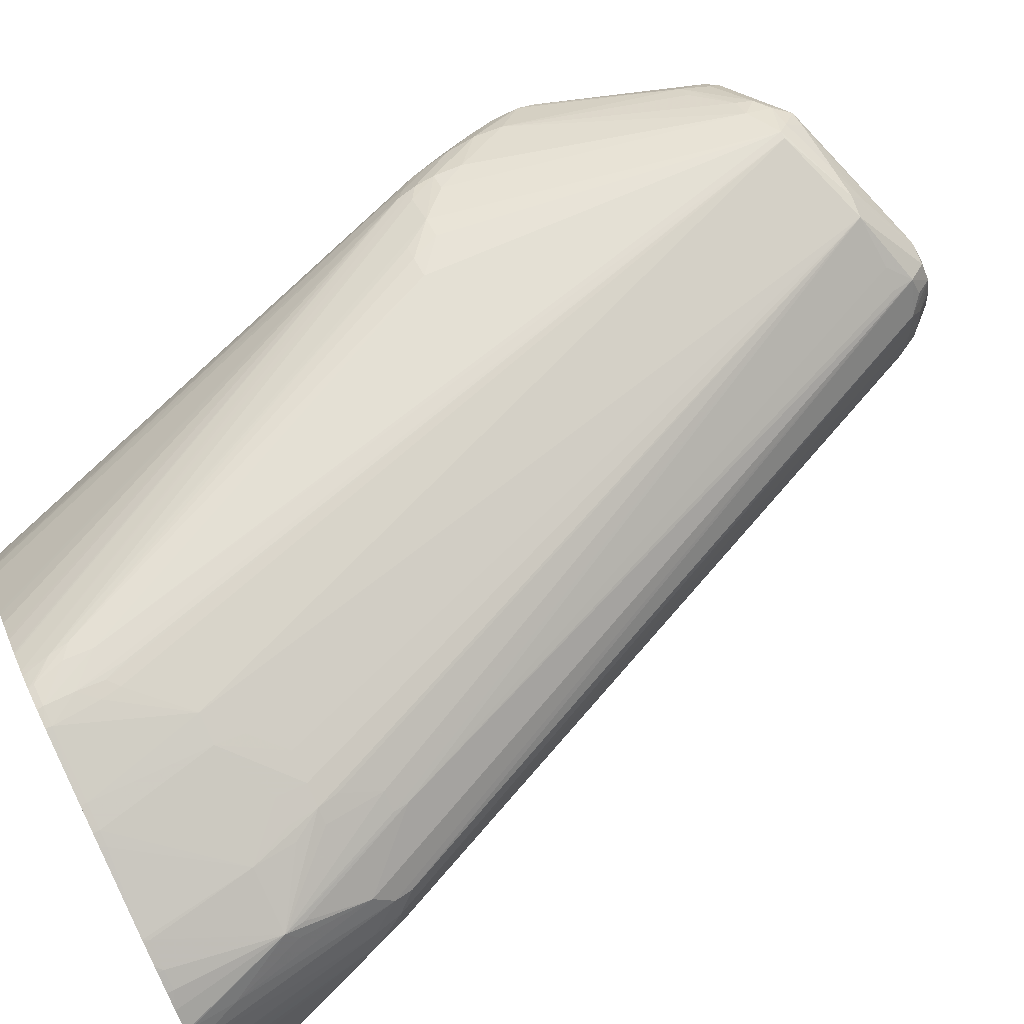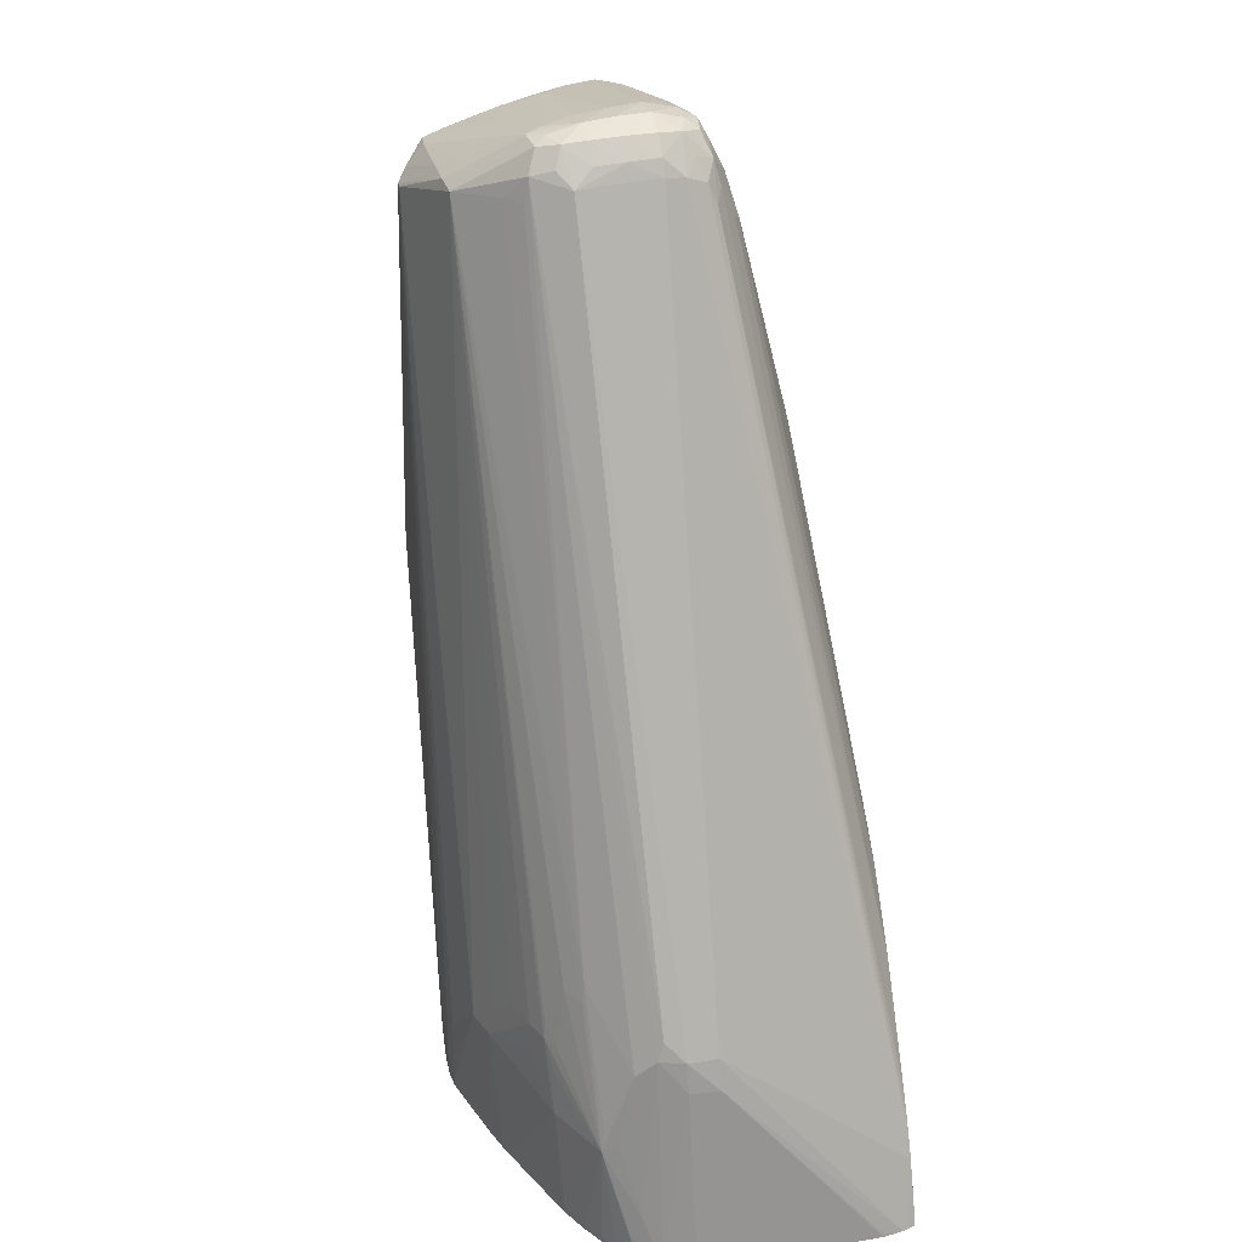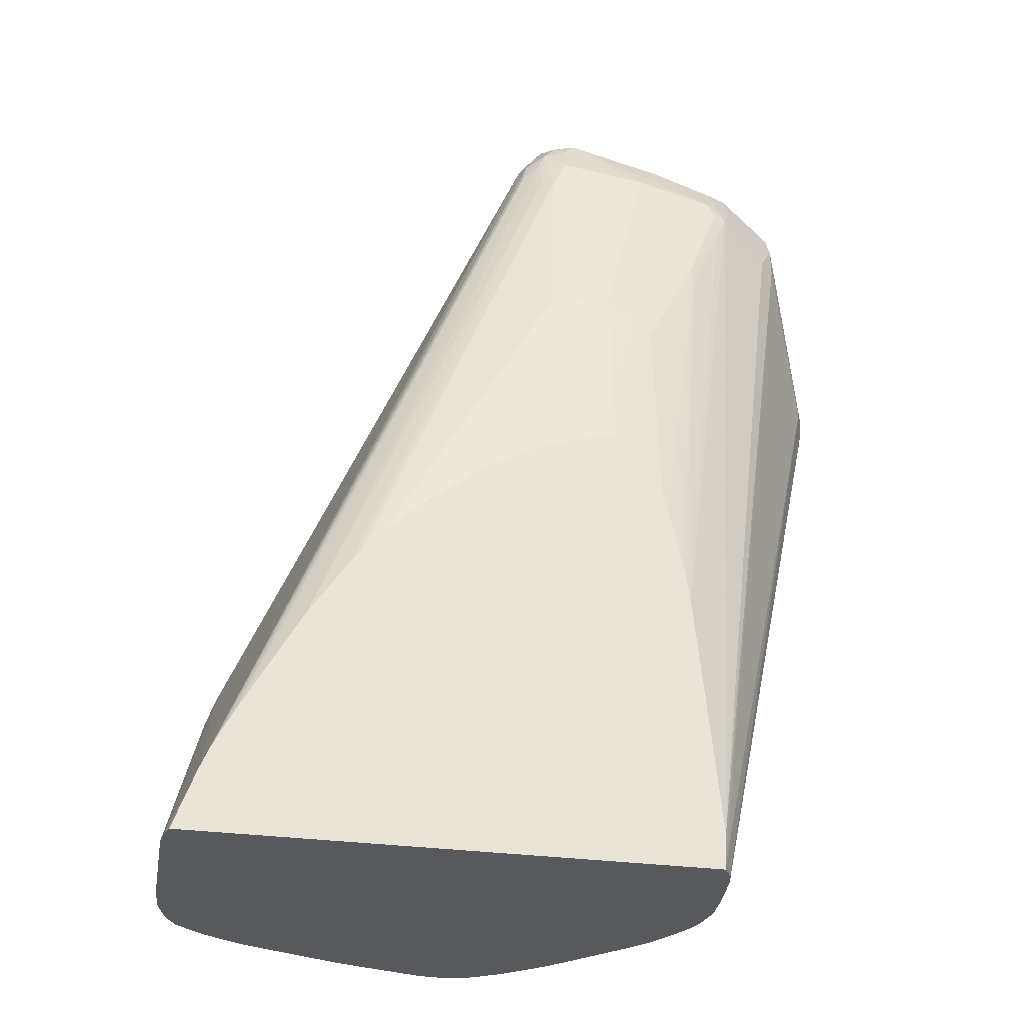
<metadata>
{"format":"obj","ext":"obj","renderer":"f3d","projection":"perspective","resolution":1024,"background":"white","views":[{"elev":69.8,"azim":64.0,"up":"+Z"},{"elev":33.7,"azim":75.2,"up":"+Y"},{"elev":-29.9,"azim":168.5,"up":"+Y"}]}
</metadata>
<code>
v 0.001432 0.02854 -0.01487
v 0.001527 0.02854 -0.01554
v 0.00156 0.02791 -0.01544
v 0.001524 0.02768 -0.01487
v 0.001541 0.02773 -0.01435
v 0.001512 0.02854 -0.01432
v 0.001564 0.02901 -0.0144
v 0.001529 0.02908 -0.01487
v 0.001549 0.02906 -0.01545
v 0.001714 0.02854 -0.01594
v 0.002736 0.03336 -0.01728
v 0.003006 0.03336 -0.01793
v 0.001618 0.02737 -0.01514
v 0.006394 0.01085 -0.02098
v 0.006405 0.01068 -0.02096
v 0.006336 0.01068 -0.02066
v 0.006301 0.01068 -0.0205
v 0.001673 0.02698 -0.01487
v 0.0016 0.02728 -0.01461
v 0.0016 0.02728 -0.01445
v 0.001775 0.02698 -0.01413
v 0.002272 0.02613 -0.01353
v 0.002191 0.02693 -0.0135
v 0.001817 0.02773 -0.01395
v 0.00222 0.02773 -0.01355
v 0.003223 0.03256 -0.01368
v 0.003089 0.03336 -0.01425
v 0.002838 0.03336 -0.01487
v 0.002699 0.03336 -0.01568
v 0.00268 0.03336 -0.01648
v 0.003006 0.03256 -0.01797
v 0.006635 0.01085 -0.02138
v 0.003008 0.03401 -0.01728
v 0.0031 0.0339 -0.01781
v 0.004915 0.03336 -0.01926
v 0.003451 0.03256 -0.01837
v 0.006188 0.01068 -0.0197
v 0.006453 0.01068 -0.02104
v 0.001905 0.02613 -0.01487
v 0.006123 0.01068 -0.01906
v 0.006106 0.01068 -0.01889
v 0.006064 0.01068 -0.01826
v 0.006062 0.01068 -0.01809
v 0.002354 0.02479 -0.01427
v 0.001995 0.02613 -0.01407
v 0.00237 0.02555 -0.0136
v 0.002937 0.0245 -0.01321
v 0.003164 0.02476 -0.01282
v 0.003139 0.02613 -0.01282
v 0.003118 0.02532 -0.01279
v 0.005227 0.03336 -0.01241
v 0.004662 0.03336 -0.01277
v 0.003626 0.03256 -0.01336
v 0.00478 0.03382 -0.01281
v 0.003415 0.03336 -0.01385
v 0.003198 0.03378 -0.01444
v 0.003095 0.03389 -0.01487
v 0.002983 0.03402 -0.01568
v 0.002972 0.03406 -0.01648
v 0.006608 0.01166 -0.02139
v 0.006633 0.01104 -0.02139
v 0.006643 0.01085 -0.02139
v 0.006668 0.01068 -0.02139
v 0.006641 0.01068 -0.02135
v 0.003522 0.03446 -0.01648
v 0.004911 0.03535 -0.01728
v 0.004575 0.03484 -0.01809
v 0.004589 0.03416 -0.01873
v 0.004731 0.03467 -0.01859
v 0.005214 0.03415 -0.0191
v 0.005475 0.03387 -0.01934
v 0.005318 0.03336 -0.01942
v 0.005279 0.03256 -0.01949
v 0.007261 0.01835 -0.02139
v 0.006612 0.0117 -0.02139
v 0.00616 0.01068 -0.01745
v 0.002435 0.02501 -0.01374
v 0.006188 0.01068 -0.01728
v 0.003058 0.02371 -0.01345
v 0.003261 0.02423 -0.0129
v 0.01135 0.01068 -0.01144
v 0.003564 0.0245 -0.01265
v 0.003618 0.02532 -0.01257
v 0.004422 0.02452 -0.01226
v 0.00601 0.03338 -0.01212
v 0.006263 0.03379 -0.01204
v 0.005273 0.03412 -0.01265
v 0.005573 0.0346 -0.01281
v 0.003618 0.03418 -0.01487
v 0.003689 0.03443 -0.01574
v 0.005431 0.03469 -0.01327
v 0.005181 0.03482 -0.01406
v 0.005001 0.03531 -0.01648
v 0.02085 0.01068 -0.02139
v 0.005402 0.03542 -0.01648
v 0.009246 0.03646 -0.01648
v 0.009246 0.03651 -0.01728
v 0.005402 0.0354 -0.01775
v 0.00517 0.03521 -0.01805
v 0.007005 0.03548 -0.01859
v 0.005227 0.03477 -0.01869
v 0.007638 0.03497 -0.01902
v 0.007638 0.03448 -0.01928
v 0.009246 0.02854 -0.02078
v 0.008442 0.02854 -0.02075
v 0.006031 0.03256 -0.01968
v 0.00638 0.03065 -0.02012
v 0.006332 0.03015 -0.02015
v 0.00733 0.01889 -0.02139
v 0.006372 0.01068 -0.01677
v 0.006578 0.01068 -0.01636
v 0.006938 0.01068 -0.01575
v 0.007009 0.01068 -0.01563
v 0.007119 0.01068 -0.01546
v 0.007491 0.01068 -0.015
v 0.008716 0.01068 -0.01368
v 0.009023 0.01068 -0.01335
v 0.009165 0.01068 -0.0132
v 0.009564 0.01068 -0.01278
v 0.01008 0.01068 -0.01234
v 0.01022 0.01068 -0.01222
v 0.01067 0.01068 -0.01187
v 0.01074 0.01068 -0.01182
v 0.0108 0.01068 -0.01178
v 0.01151 0.01068 -0.01136
v 0.01146 0.01085 -0.01134
v 0.01132 0.01144 -0.01128
v 0.005009 0.02371 -0.01213
v 0.00541 0.02371 -0.01199
v 0.00503 0.02452 -0.01209
v 0.006465 0.03379 -0.01204
v 0.008442 0.03478 -0.01271
v 0.007638 0.03474 -0.01272
v 0.00601 0.0341 -0.0123
v 0.006031 0.02371 -0.01182
v 0.01166 0.01246 -0.01119
v 0.006031 0.03463 -0.01276
v 0.009624 0.03619 -0.01445
v 0.007105 0.03545 -0.01425
v 0.005227 0.03508 -0.01487
v 0.005243 0.03525 -0.01562
v 0.005521 0.0354 -0.01585
v 0.02048 0.01175 -0.02139
v 0.02093 0.01068 -0.02119
v 0.009192 0.03633 -0.01567
v 0.01005 0.03651 -0.01568
v 0.01005 0.03658 -0.01648
v 0.01005 0.03659 -0.01728
v 0.009296 0.03632 -0.01812
v 0.008735 0.03625 -0.01787
v 0.006775 0.03563 -0.01815
v 0.009062 0.03611 -0.01841
v 0.009597 0.03618 -0.0185
v 0.009994 0.03581 -0.01868
v 0.01005 0.03497 -0.01907
v 0.01005 0.02854 -0.02074
v 0.009246 0.028 -0.0209
v 0.008442 0.02797 -0.02088
v 0.008005 0.0274 -0.02091
v 0.007939 0.02693 -0.02093
v 0.007943 0.02171 -0.02139
v 0.007801 0.02117 -0.02139
v 0.007479 0.0197 -0.02139
v 0.007473 0.01967 -0.02139
v 0.007439 0.01949 -0.02139
v 0.007349 0.01902 -0.02139
v 0.01191 0.01068 -0.01121
v 0.01187 0.01085 -0.0112
v 0.01123 0.01197 -0.01125
v 0.009042 0.03471 -0.01277
v 0.01246 0.01166 -0.01117
v 0.01225 0.01305 -0.01123
v 0.01249 0.01242 -0.01121
v 0.01278 0.01266 -0.01127
v 0.01407 0.01407 -0.0116
v 0.01029 0.03615 -0.01452
v 0.00975 0.03619 -0.01445
v 0.008442 0.03519 -0.01323
v 0.01122 0.01246 -0.01124
v 0.01162 0.01169 -0.01119
v 0.01246 0.01085 -0.01116
v 0.01003 0.0363 -0.01482
v 0.009462 0.03626 -0.01487
v 0.02024 0.01239 -0.02139
v 0.02096 0.01068 -0.02105
v 0.01057 0.03626 -0.01506
v 0.01066 0.03633 -0.01568
v 0.01071 0.03637 -0.01648
v 0.0107 0.03636 -0.01728
v 0.0106 0.03629 -0.01788
v 0.009994 0.03634 -0.01812
v 0.009689 0.03618 -0.0185
v 0.01023 0.03611 -0.01841
v 0.01064 0.03557 -0.01862
v 0.01054 0.03389 -0.01932
v 0.01085 0.02854 -0.0206
v 0.01576 0.0197 -0.02139
v 0.01499 0.02042 -0.02139
v 0.0149 0.02051 -0.02139
v 0.01309 0.02195 -0.02139
v 0.01246 0.02233 -0.02139
v 0.01214 0.0225 -0.02139
v 0.0117 0.02274 -0.02139
v 0.01155 0.02281 -0.02139
v 0.01068 0.02311 -0.02139
v 0.009246 0.02532 -0.0212
v 0.00925 0.02342 -0.02139
v 0.008969 0.02317 -0.02139
v 0.008601 0.02277 -0.02139
v 0.008438 0.02259 -0.02139
v 0.008277 0.02236 -0.02139
v 0.01248 0.01068 -0.01118
v 0.01024 0.03497 -0.01373
v 0.01066 0.03561 -0.01427
v 0.0149 0.01485 -0.01195
v 0.01568 0.01568 -0.01229
v 0.01648 0.01568 -0.01255
v 0.01708 0.01568 -0.01277
v 0.01695 0.01624 -0.01282
v 0.01728 0.01728 -0.01325
v 0.01777 0.01728 -0.01358
v 0.0177 0.01771 -0.01366
v 0.01298 0.01085 -0.01122
v 0.01292 0.01166 -0.01124
v 0.01287 0.01213 -0.01125
v 0.01487 0.01085 -0.01175
v 0.01487 0.01407 -0.01184
v 0.01297 0.01068 -0.01122
v 0.02004 0.01286 -0.02139
v 0.0197 0.01648 -0.01648
v 0.02099 0.01068 -0.02084
v 0.01997 0.01568 -0.01648
v 0.01088 0.03579 -0.01485
v 0.01128 0.03543 -0.01518
v 0.01107 0.03586 -0.01568
v 0.01111 0.03591 -0.01648
v 0.0111 0.03592 -0.01728
v 0.01129 0.03546 -0.0178
v 0.01089 0.03578 -0.01811
v 0.01118 0.03523 -0.01834
v 0.0113 0.03469 -0.01855
v 0.01089 0.03496 -0.01875
v 0.01083 0.03416 -0.0191
v 0.01108 0.0335 -0.01921
v 0.01662 0.01868 -0.02139
v 0.01647 0.01888 -0.02139
v 0.01639 0.01899 -0.02139
v 0.01005 0.0233 -0.02139
v 0.009572 0.02342 -0.02139
v 0.01077 0.03497 -0.01414
v 0.01928 0.01598 -0.01449
v 0.01944 0.01648 -0.01503
v 0.01934 0.01698 -0.01519
v 0.01648 0.01487 -0.01249
v 0.01717 0.01487 -0.01275
v 0.01748 0.01568 -0.013
v 0.01769 0.01371 -0.01286
v 0.01757 0.01487 -0.01292
v 0.01931 0.01373 -0.01365
v 0.0192 0.01427 -0.01375
v 0.01487 0.01068 -0.01175
v 0.01554 0.01085 -0.01196
v 0.01984 0.01327 -0.02139
v 0.01968 0.01648 -0.01568
v 0.01132 0.03552 -0.01728
v 0.01131 0.03551 -0.01648
v 0.02102 0.01068 -0.0205
v 0.021 0.01077 -0.0205
v 0.01986 0.01568 -0.01568
v 0.02081 0.01068 -0.01585
v 0.02088 0.01068 -0.01648
v 0.02092 0.01068 -0.01705
v 0.01129 0.03546 -0.01568
v 0.01947 0.01398 -0.02139
v 0.01927 0.01434 -0.02139
v 0.01776 0.01699 -0.02139
v 0.01692 0.01823 -0.02139
v 0.01945 0.01403 -0.01404
v 0.02009 0.01203 -0.01448
v 0.02054 0.01068 -0.01488
v 0.01595 0.01085 -0.01211
v 0.0181 0.01068 -0.01294
v 0.01818 0.01085 -0.01298
v 0.01889 0.01085 -0.01334
v 0.01936 0.01085 -0.01363
v 0.01976 0.01068 -0.01392
v 0.02024 0.01068 -0.01433
v 0.02022 0.01085 -0.01434
v 0.0154 0.01068 -0.01192
v 0.01554 0.01068 -0.01196
v 0.02079 0.01068 -0.01571
v 0.01586 0.01068 -0.01208
v 0.01819 0.01068 -0.01299
v 0.01875 0.01068 -0.01327
v 0.01889 0.01068 -0.01335
v 0.01926 0.01068 -0.01357
v 0.01936 0.01068 -0.01363
f 138 177 182
f 153 191 192
f 149 191 153
f 149 153 152
f 148 191 149
f 153 192 154
f 155 194 195
f 154 193 194
f 156 197 198
f 154 194 155
f 156 196 197
f 155 195 156
f 156 195 196
f 148 190 191
f 154 192 193
f 148 189 190
f 140 183 142
f 147 188 148
f 138 146 183
f 156 198 199
f 138 182 146
f 138 183 139
f 139 183 140
f 140 142 141
f 148 188 189
f 142 183 145
f 144 184 185
f 145 183 146
f 146 182 186
f 146 186 187
f 146 187 147
f 147 187 188
f 143 184 144
f 156 199 200
f 170 219 220
f 157 200 201
f 170 213 214
f 170 214 176
f 170 175 215
f 170 215 216
f 170 216 217
f 170 217 218
f 169 180 179
f 170 218 219
f 170 221 222
f 170 222 213
f 171 181 223
f 137 178 138
f 171 223 224
f 171 224 225
f 170 220 221
f 168 180 169
f 168 181 180
f 167 181 168
f 157 201 202
f 157 202 203
f 157 203 204
f 157 204 205
f 157 205 206
f 157 206 158
f 158 206 159
f 159 206 207
f 159 207 208
f 159 208 209
f 159 209 210
f 159 210 211
f 159 211 161
f 159 161 160
f 167 212 181
f 156 200 157
f 136 181 171
f 96 145 146
f 136 179 180
f 98 150 149
f 98 149 151
f 98 151 99
f 99 151 100
f 100 151 149
f 100 149 152
f 97 150 98
f 100 152 153
f 102 153 103
f 103 153 154
f 103 154 155
f 103 155 104
f 104 156 157
f 104 157 158
f 100 153 102
f 97 149 150
f 97 148 149
f 97 147 148
f 88 134 137
f 171 225 174
f 89 92 140
f 89 140 90
f 90 140 93
f 91 139 140
f 91 140 92
f 93 140 141
f 93 141 142
f 93 142 95
f 94 143 144
f 95 142 96
f 96 146 147
f 96 147 97
f 96 142 145
f 104 158 105
f 136 180 181
f 104 155 156
f 106 158 107
f 131 171 172
f 131 172 173
f 131 173 174
f 131 174 175
f 131 175 170
f 132 170 176
f 131 136 171
f 132 176 177
f 132 138 178
f 132 178 133
f 133 178 137
f 133 137 134
f 135 169 179
f 135 179 136
f 132 177 138
f 131 170 132
f 129 169 135
f 129 135 130
f 107 158 159
f 107 159 160
f 107 160 108
f 108 160 161
f 108 161 162
f 108 162 163
f 108 163 164
f 108 164 165
f 108 165 166
f 108 166 109
f 125 167 126
f 126 167 127
f 127 167 168
f 127 169 128
f 128 169 129
f 105 158 106
f 171 174 173
f 259 284 285
f 174 225 175
f 236 265 237
f 237 265 238
f 238 240 239
f 240 263 241
f 241 263 274
f 241 274 275
f 236 266 265
f 241 275 276
f 242 276 244
f 242 244 243
f 244 276 277
f 244 277 245
f 251 260 259
f 251 259 278
f 241 276 242
f 236 273 266
f 234 264 273
f 234 253 264
f 229 238 230
f 230 264 232
f 230 238 265
f 230 265 266
f 230 266 264
f 231 232 268
f 231 268 267
f 232 267 268
f 232 264 269
f 232 269 270
f 232 270 271
f 232 271 272
f 232 272 267
f 234 273 236
f 234 236 235
f 251 278 279
f 229 240 238
f 251 279 252
f 252 264 253
f 269 280 291
f 269 291 270
f 279 288 280
f 280 288 287
f 281 290 292
f 281 292 282
f 264 266 273
f 282 293 283
f 283 294 284
f 284 294 295
f 284 295 296
f 284 296 285
f 285 296 297
f 285 297 286
f 283 293 294
f 262 290 281
f 262 289 290
f 261 289 262
f 252 279 280
f 252 280 269
f 254 257 255
f 257 259 258
f 257 262 281
f 257 281 282
f 257 282 283
f 257 283 259
f 259 283 284
f 88 139 91
f 259 285 286
f 259 286 287
f 259 287 288
f 259 288 279
f 259 279 278
f 252 269 264
f 229 263 240
f 227 262 257
f 227 257 254
f 187 236 188
f 188 236 237
f 188 237 189
f 189 237 190
f 190 237 238
f 190 238 239
f 187 235 236
f 190 239 194
f 190 193 191
f 191 193 192
f 194 239 240
f 194 240 241
f 194 241 242
f 194 242 243
f 190 194 193
f 186 235 187
f 186 234 235
f 186 233 234
f 175 225 224
f 175 224 223
f 175 223 226
f 175 226 227
f 175 227 215
f 176 214 186
f 176 186 182
f 176 182 177
f 181 212 228
f 181 228 223
f 184 229 230
f 184 230 185
f 185 230 232
f 185 232 231
f 186 214 233
f 194 243 195
f 195 243 244
f 195 244 245
f 195 245 246
f 218 256 219
f 218 255 257
f 218 257 258
f 218 258 259
f 218 259 256
f 219 256 220
f 220 256 259
f 220 259 221
f 221 259 222
f 222 259 260
f 222 260 251
f 223 228 261
f 223 261 226
f 226 261 262
f 226 262 227
f 217 255 218
f 171 173 172
f 217 254 255
f 216 227 217
f 195 246 247
f 195 247 196
f 196 247 197
f 205 248 206
f 206 248 249
f 206 249 207
f 213 250 214
f 213 222 250
f 214 234 233
f 214 250 222
f 214 222 251
f 214 251 252
f 214 252 253
f 214 253 234
f 215 227 216
f 217 227 254
f 88 138 139
f 127 168 169
f 87 134 88
f 15 112 111
f 15 111 110
f 15 110 78
f 15 78 76
f 15 76 43
f 15 43 42
f 15 113 112
f 15 42 41
f 15 40 37
f 15 37 17
f 15 17 16
f 18 39 20
f 18 20 19
f 18 37 40
f 15 41 40
f 15 114 113
f 15 115 114
f 15 116 115
f 15 289 261
f 15 261 228
f 15 228 212
f 15 212 167
f 15 167 125
f 15 125 81
f 15 81 124
f 15 124 123
f 15 123 122
f 15 122 121
f 15 121 120
f 15 120 119
f 15 119 118
f 15 118 117
f 15 117 116
f 18 40 41
f 15 290 289
f 18 41 42
f 18 43 39
f 26 55 27
f 27 55 56
f 27 56 28
f 28 56 57
f 28 57 58
f 28 58 29
f 26 54 55
f 29 58 59
f 30 59 33
f 31 36 60
f 31 60 61
f 31 61 32
f 32 61 62
f 32 62 63
f 29 59 30
f 26 52 54
f 26 53 52
f 25 53 26
f 20 39 43
f 20 43 44
f 20 44 45
f 20 45 21
f 21 45 22
f 22 45 46
f 22 46 47
f 22 47 48
f 22 48 23
f 23 49 25
f 23 48 50
f 23 50 49
f 25 49 51
f 25 51 52
f 25 52 53
f 18 42 43
f 32 63 64
f 15 292 290
f 15 293 282
f 4 13 18
f 4 18 19
f 4 19 20
f 4 20 5
f 5 20 21
f 5 21 22
f 3 17 13
f 5 22 23
f 5 24 6
f 6 24 23
f 6 23 25
f 6 25 26
f 6 26 7
f 7 26 27
f 5 23 24
f 3 16 17
f 3 15 16
f 3 14 15
f 88 137 138
f 1 2 3
f 1 3 4
f 1 4 5
f 1 5 6
f 1 6 7
f 1 7 8
f 1 8 9
f 1 9 2
f 2 10 3
f 2 9 11
f 2 11 12
f 2 12 10
f 3 13 4
f 3 10 14
f 7 27 28
f 15 282 292
f 7 28 29
f 8 29 30
f 15 144 185
f 15 185 231
f 15 231 267
f 15 272 271
f 15 271 270
f 15 270 291
f 15 94 144
f 15 291 280
f 15 287 286
f 15 286 297
f 15 297 296
f 15 296 295
f 15 295 294
f 15 294 293
f 15 280 287
f 15 63 94
f 15 64 63
f 15 38 64
f 8 30 9
f 9 30 11
f 10 12 31
f 10 31 32
f 10 32 14
f 11 30 33
f 11 33 34
f 11 34 12
f 12 34 35
f 12 35 36
f 12 36 31
f 13 17 37
f 13 37 18
f 14 32 38
f 14 38 15
f 7 29 8
f 32 64 38
f 15 267 272
f 33 65 66
f 69 99 100
f 69 100 101
f 69 101 70
f 70 101 100
f 70 100 71
f 71 100 102
f 68 69 70
f 71 102 103
f 71 104 105
f 71 105 106
f 71 106 107
f 71 107 72
f 72 107 73
f 73 107 108
f 71 103 104
f 67 99 69
f 66 99 67
f 66 98 99
f 60 276 275
f 60 275 274
f 60 274 263
f 60 263 229
f 60 229 184
f 60 184 143
f 60 143 94
f 60 94 63
f 60 63 62
f 60 62 61
f 65 93 66
f 66 93 95
f 66 95 96
f 66 96 97
f 66 97 98
f 73 108 109
f 60 277 276
f 73 109 74
f 77 110 79
f 83 84 86
f 83 86 85
f 84 128 129
f 84 129 130
f 84 130 86
f 84 127 128
f 82 127 84
f 86 131 132
f 86 133 134
f 86 134 87
f 86 130 135
f 86 135 136
f 33 59 65
f 86 136 131
f 86 132 133
f 81 127 82
f 81 126 127
f 81 125 126
f 79 110 111
f 79 111 112
f 79 113 114
f 79 114 80
f 80 114 115
f 80 115 116
f 80 116 117
f 80 117 118
f 80 118 119
f 80 119 120
f 80 120 121
f 80 121 122
f 80 122 123
f 80 123 124
f 80 124 81
f 77 78 110
f 60 245 277
f 79 112 113
f 60 247 246
f 47 77 79
f 47 79 80
f 47 80 48
f 48 80 81
f 48 81 82
f 48 82 50
f 49 50 83
f 49 83 51
f 50 82 84
f 50 84 83
f 51 85 86
f 51 86 87
f 51 87 54
f 51 54 52
f 51 83 85
f 46 77 47
f 54 87 88
f 45 77 46
f 44 77 45
f 33 66 67
f 33 67 34
f 60 246 245
f 34 68 35
f 34 67 69
f 34 69 68
f 35 68 70
f 35 70 71
f 35 71 72
f 35 72 73
f 35 73 74
f 35 74 75
f 35 75 60
f 35 60 36
f 43 76 44
f 44 76 78
f 54 88 56
f 44 78 77
f 56 88 57
f 60 210 209
f 60 209 208
f 60 208 207
f 60 207 249
f 60 248 205
f 60 205 204
f 60 204 203
f 60 203 202
f 60 202 201
f 60 201 200
f 60 200 199
f 54 56 55
f 60 199 198
f 60 197 247
f 60 198 197
f 60 211 210
f 60 161 211
f 60 249 248
f 58 93 65
f 60 162 161
f 57 89 90
f 57 91 92
f 57 92 89
f 58 90 93
f 57 88 91
f 58 65 59
f 60 75 74
f 57 90 58
f 60 109 166
f 60 166 165
f 60 165 164
f 60 164 163
f 60 163 162
f 60 74 109

</code>
